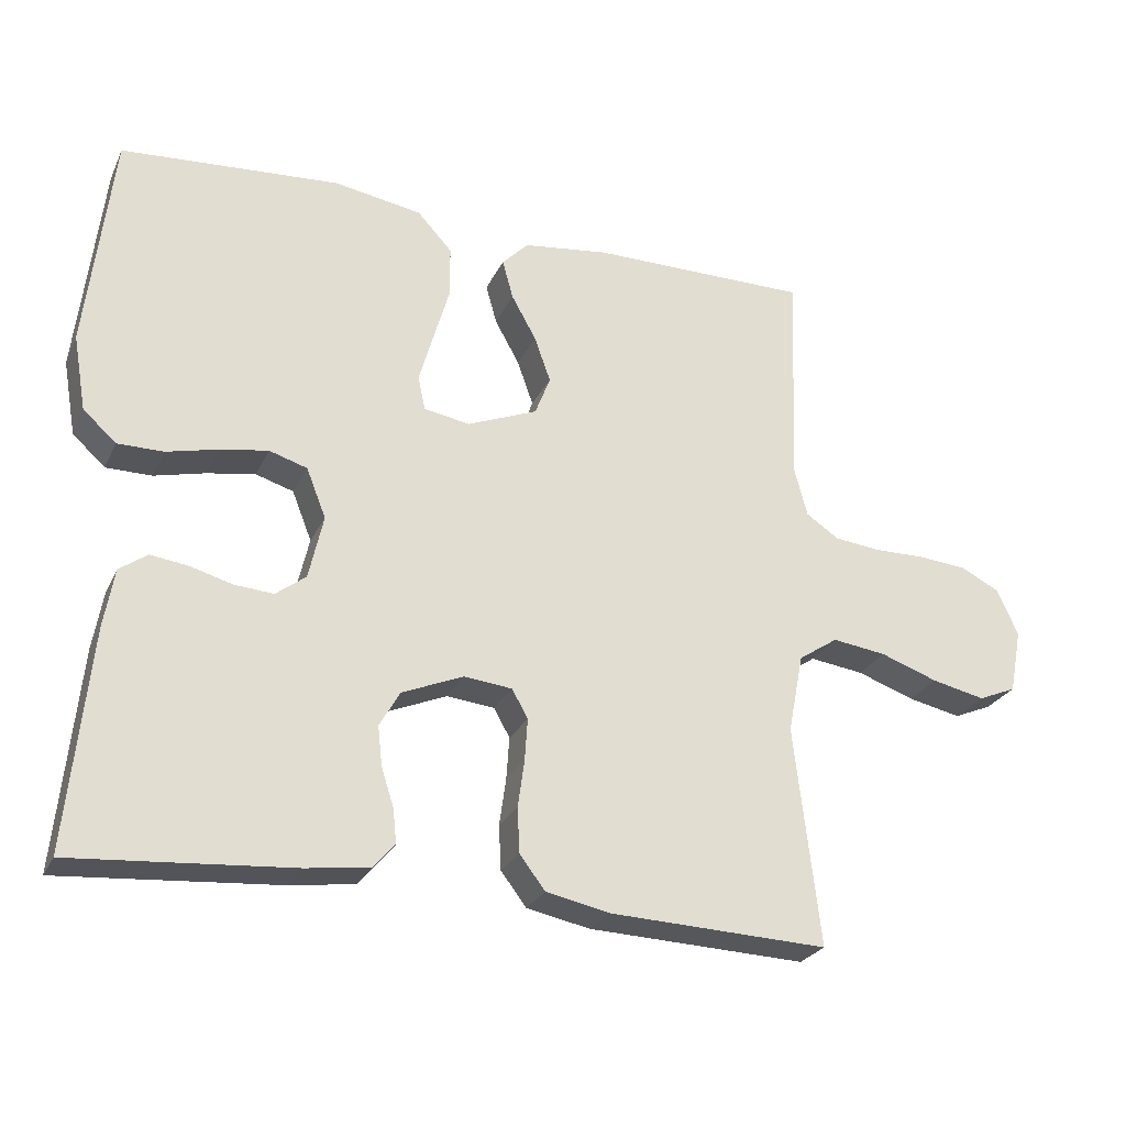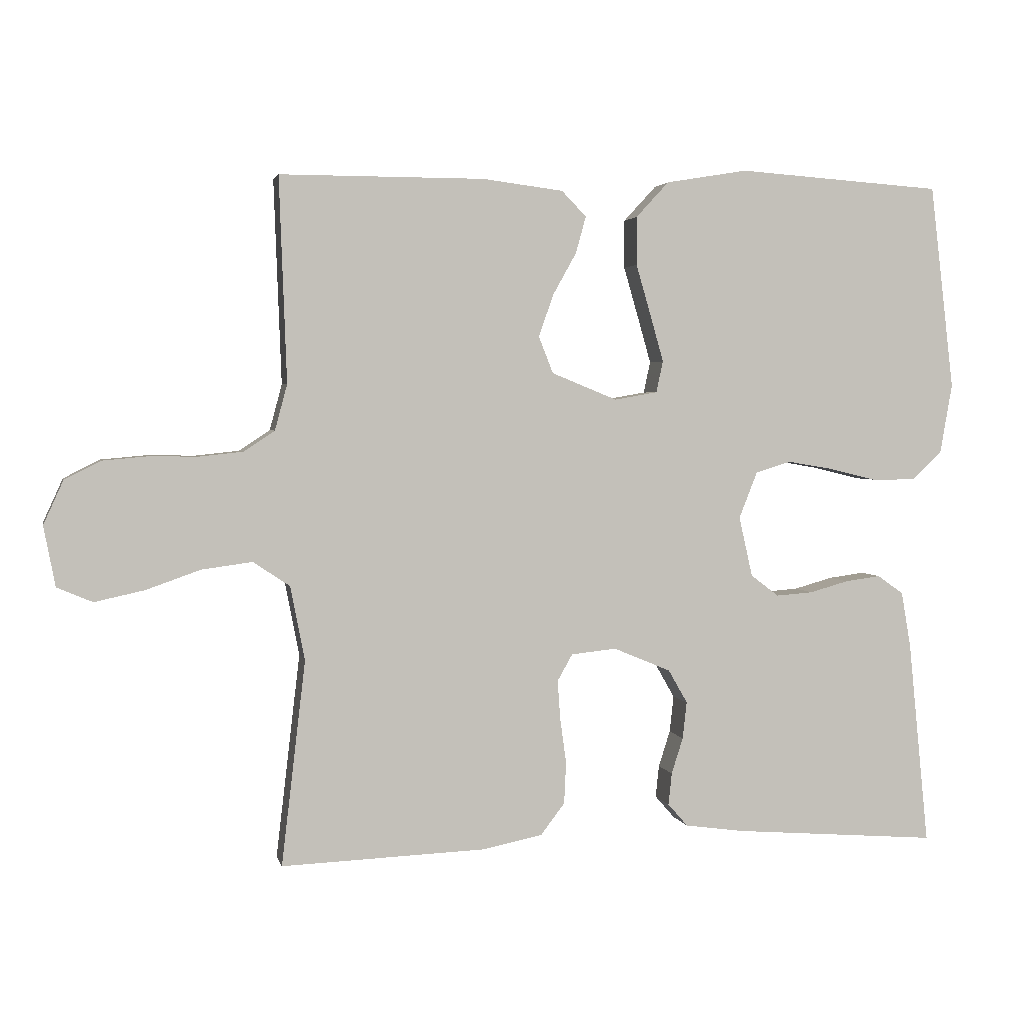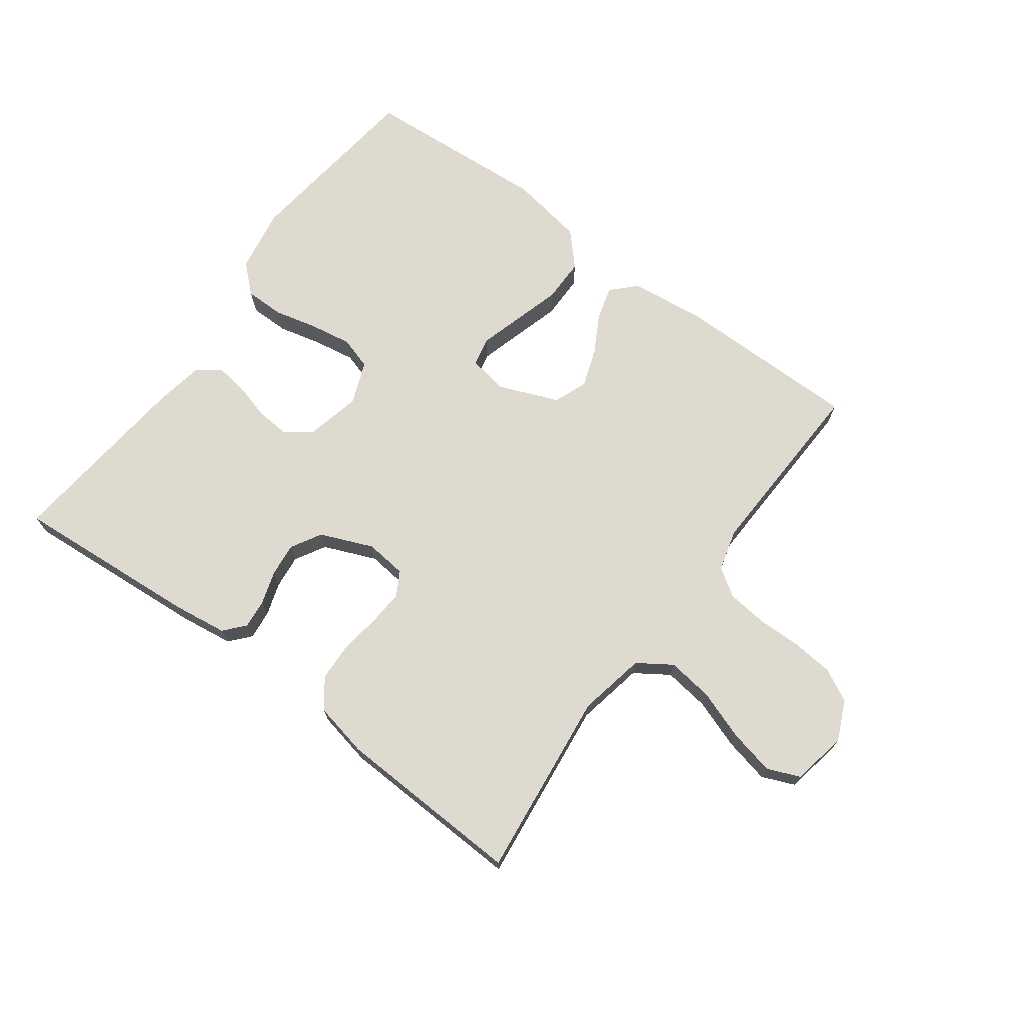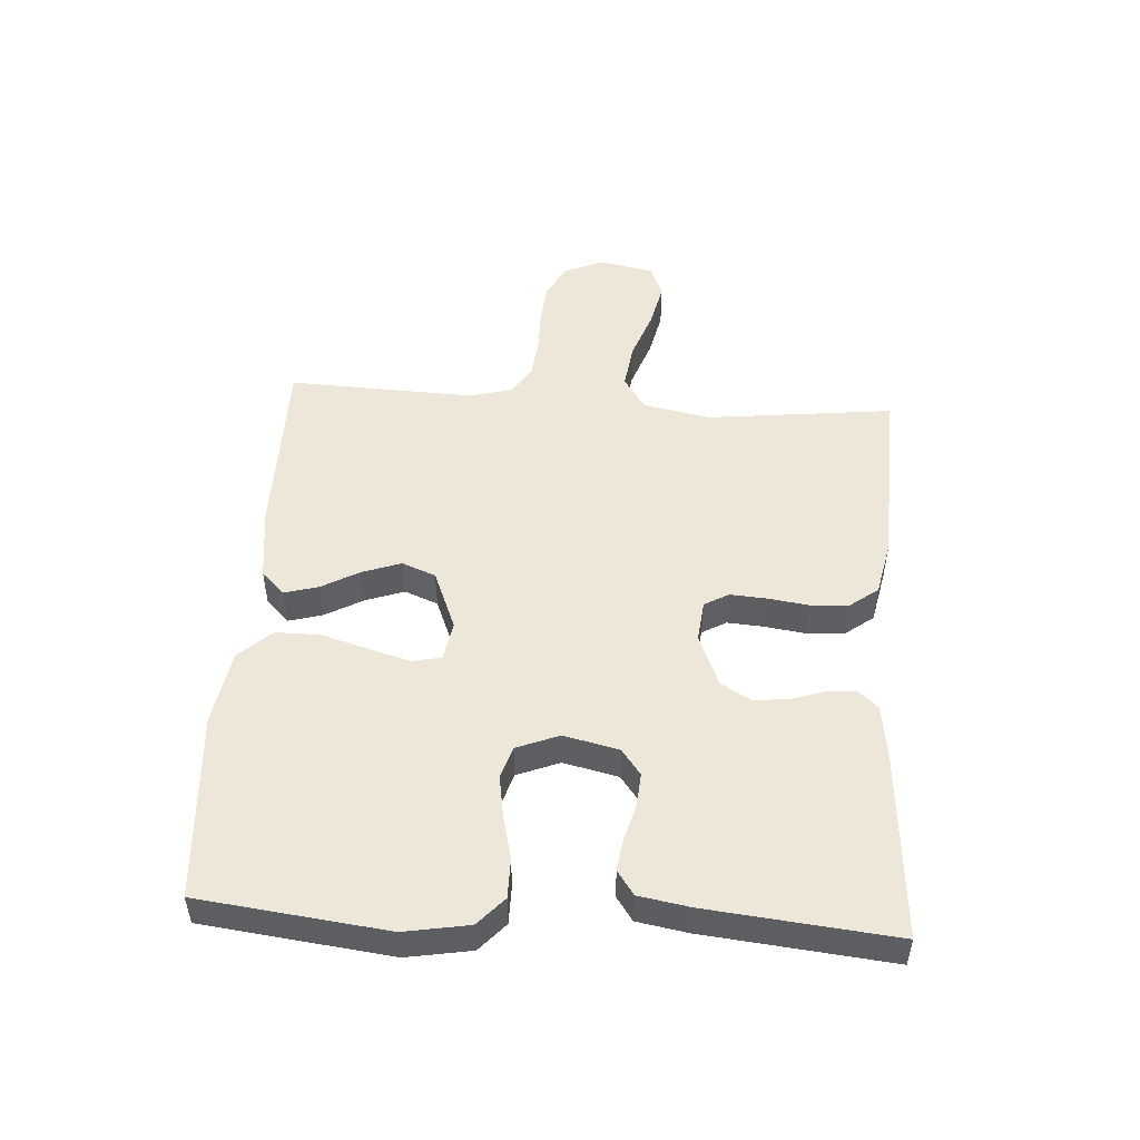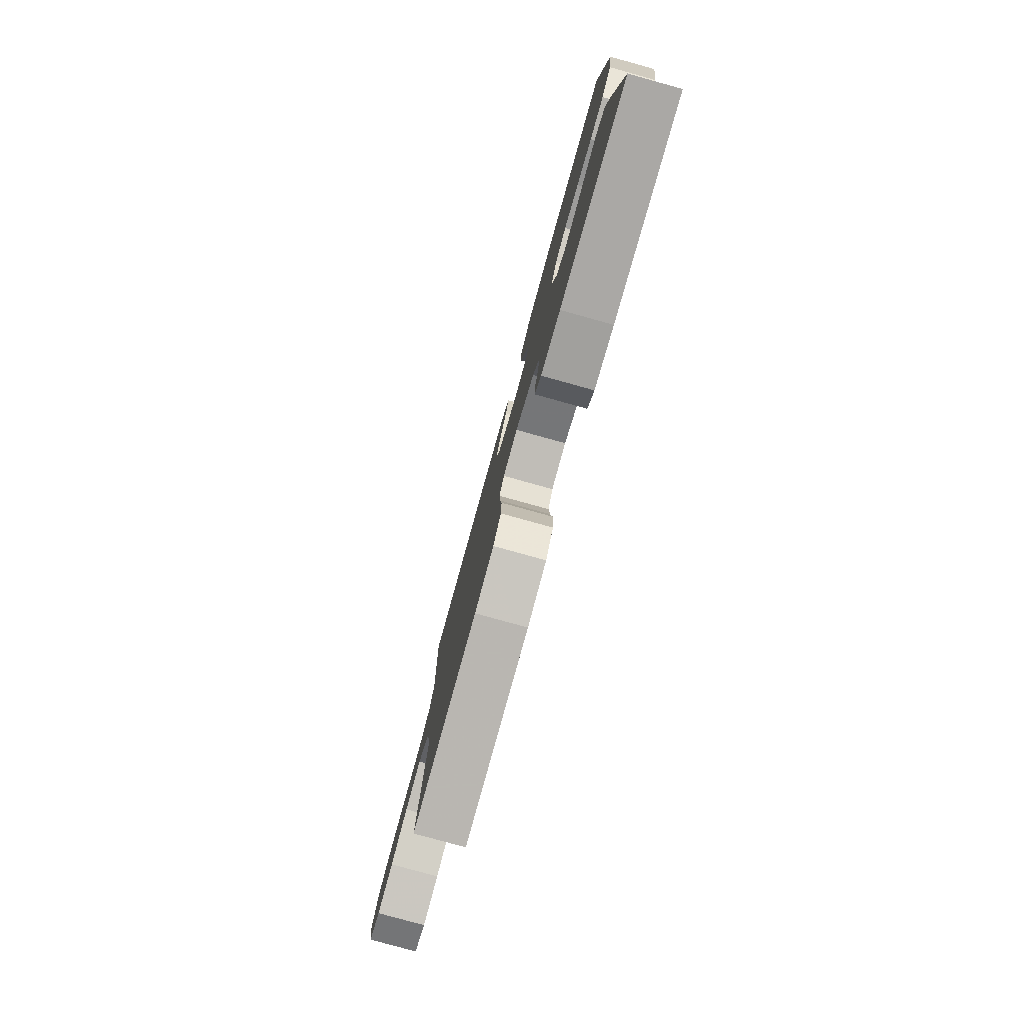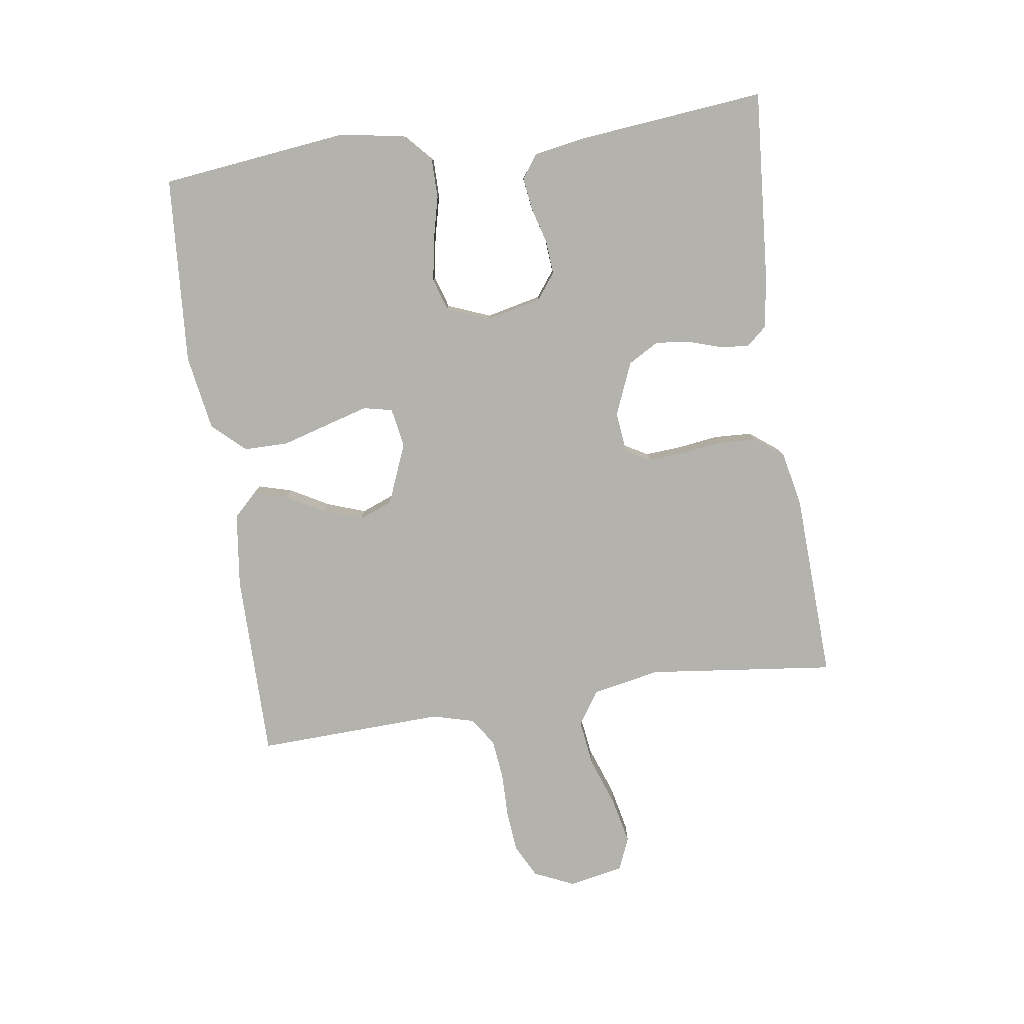
<metadata>
{"format":"obj","ext":"obj","renderer":"f3d","projection":"perspective","resolution":1024,"background":"white","views":[{"elev":-25.9,"azim":159.1,"up":"+Z"},{"elev":2.7,"azim":-12.3,"up":"+Z"},{"elev":71.0,"azim":-143.5,"up":"+Y"},{"elev":50.2,"azim":93.8,"up":"+Y"},{"elev":-79.5,"azim":74.5,"up":"+Z"},{"elev":-79.6,"azim":98.3,"up":"+Y"}]}
</metadata>
<code>
v 0.5 0.07 -0.5
v 0.2 0.07 -0.477
v 0.113 0.07 -0.465
v 0.084 0.07 -0.432
v 0.089 0.07 -0.385
v 0.106 0.07 -0.332
v 0.112 0.07 -0.278
v 0.084 0.07 -0.229
v 0 0.07 -0.194
v -0.066 0.07 -0.201
v -0.088 0.07 -0.24
v -0.084 0.07 -0.298
v -0.075 0.07 -0.363
v -0.078 0.07 -0.424
v -0.113 0.07 -0.47
v -0.2 0.07 -0.488
v -0.5 0.07 -0.5
v -0.465 0.07 -0.2
v -0.486 0.07 -0.092
v -0.54 0.07 -0.056
v -0.614 0.07 -0.066
v -0.693 0.07 -0.094
v -0.766 0.07 -0.11
v -0.818 0.07 -0.088
v -0.835 0.07 0
v -0.806 0.07 0.064
v -0.753 0.07 0.091
v -0.686 0.07 0.097
v -0.616 0.07 0.096
v -0.552 0.07 0.103
v -0.507 0.07 0.133
v -0.489 0.07 0.2
v -0.5 0.07 0.5
v -0.2 0.07 0.5
v -0.082 0.07 0.485
v -0.046 0.07 0.448
v -0.061 0.07 0.394
v -0.095 0.07 0.333
v -0.117 0.07 0.271
v -0.096 0.07 0.217
v 0 0.07 0.178
v 0.063 0.07 0.189
v 0.073 0.07 0.235
v 0.054 0.07 0.302
v 0.032 0.07 0.378
v 0.032 0.07 0.449
v 0.08 0.07 0.501
v 0.2 0.07 0.521
v 0.5 0.07 0.5
v 0.535 0.07 0.2
v 0.517 0.07 0.097
v 0.472 0.07 0.056
v 0.409 0.07 0.056
v 0.339 0.07 0.073
v 0.273 0.07 0.084
v 0.221 0.07 0.068
v 0.194 0.07 0
v 0.214 0.07 -0.088
v 0.255 0.07 -0.119
v 0.309 0.07 -0.115
v 0.366 0.07 -0.099
v 0.418 0.07 -0.092
v 0.456 0.07 -0.119
v 0.47 0.07 -0.2
v 0.5 0 -0.5
v 0.2 0 -0.477
v 0.113 0 -0.465
v 0.084 0 -0.432
v 0.089 0 -0.385
v 0.106 0 -0.332
v 0.112 0 -0.278
v 0.084 0 -0.229
v 0 0 -0.194
v -0.066 0 -0.201
v -0.088 0 -0.24
v -0.084 0 -0.298
v -0.075 0 -0.363
v -0.078 0 -0.424
v -0.113 0 -0.47
v -0.2 0 -0.488
v -0.5 0 -0.5
v -0.465 0 -0.2
v -0.486 0 -0.092
v -0.54 0 -0.056
v -0.614 0 -0.066
v -0.693 0 -0.094
v -0.766 0 -0.11
v -0.818 0 -0.088
v -0.835 0 0
v -0.806 0 0.064
v -0.753 0 0.091
v -0.686 0 0.097
v -0.616 0 0.096
v -0.552 0 0.103
v -0.507 0 0.133
v -0.489 0 0.2
v -0.5 0 0.5
v -0.2 0 0.5
v -0.082 0 0.485
v -0.046 0 0.448
v -0.061 0 0.394
v -0.095 0 0.333
v -0.117 0 0.271
v -0.096 0 0.217
v 0 0 0.178
v 0.063 0 0.189
v 0.073 0 0.235
v 0.054 0 0.302
v 0.032 0 0.378
v 0.032 0 0.449
v 0.08 0 0.501
v 0.2 0 0.521
v 0.5 0 0.5
v 0.535 0 0.2
v 0.517 0 0.097
v 0.472 0 0.056
v 0.409 0 0.056
v 0.339 0 0.073
v 0.273 0 0.084
v 0.221 0 0.068
v 0.194 0 0
v 0.214 0 -0.088
v 0.255 0 -0.119
v 0.309 0 -0.115
v 0.366 0 -0.099
v 0.418 0 -0.092
v 0.456 0 -0.119
v 0.47 0 -0.2
f 60 61 62 63
f 59 60 63 64
f 51 52 53 54
f 51 54 55
f 50 51 55
f 49 50 55 56
f 47 48 49 56
f 44 45 46 47
f 43 44 47 56
f 35 36 37 38
f 35 38 39
f 32 33 34 35
f 31 32 35 39
f 30 31 39 40
f 26 27 28 29
f 26 29 30
f 25 26 30
f 21 22 23 24
f 20 21 24 25
f 15 16 17 18
f 15 18 19
f 12 13 14 15
f 11 12 15 19
f 10 11 19 20
f 3 4 5 6
f 3 6 7
f 2 3 7
f 59 64 1 2
f 58 59 2 7
f 57 58 7 8
f 42 43 56 57
f 41 42 57 8
f 40 41 8 9
f 20 25 30 40
f 9 10 20 40
f 127 126 125 124
f 128 127 124 123
f 118 117 116 115
f 119 118 115
f 119 115 114
f 120 119 114 113
f 120 113 112 111
f 111 110 109 108
f 120 111 108 107
f 102 101 100 99
f 103 102 99
f 99 98 97 96
f 103 99 96 95
f 104 103 95 94
f 93 92 91 90
f 94 93 90
f 94 90 89
f 88 87 86 85
f 89 88 85 84
f 82 81 80 79
f 83 82 79
f 79 78 77 76
f 83 79 76 75
f 84 83 75 74
f 70 69 68 67
f 71 70 67
f 71 67 66
f 66 65 128 123
f 71 66 123 122
f 72 71 122 121
f 121 120 107 106
f 72 121 106 105
f 73 72 105 104
f 104 94 89 84
f 104 84 74 73
f 1 65 66 2
f 2 66 67 3
f 3 67 68 4
f 4 68 69 5
f 5 69 70 6
f 6 70 71 7
f 7 71 72 8
f 8 72 73 9
f 9 73 74 10
f 10 74 75 11
f 11 75 76 12
f 12 76 77 13
f 13 77 78 14
f 14 78 79 15
f 15 79 80 16
f 16 80 81 17
f 17 81 82 18
f 18 82 83 19
f 19 83 84 20
f 20 84 85 21
f 21 85 86 22
f 22 86 87 23
f 23 87 88 24
f 24 88 89 25
f 25 89 90 26
f 26 90 91 27
f 27 91 92 28
f 28 92 93 29
f 29 93 94 30
f 30 94 95 31
f 31 95 96 32
f 32 96 97 33
f 33 97 98 34
f 34 98 99 35
f 35 99 100 36
f 36 100 101 37
f 37 101 102 38
f 38 102 103 39
f 39 103 104 40
f 40 104 105 41
f 41 105 106 42
f 42 106 107 43
f 43 107 108 44
f 44 108 109 45
f 45 109 110 46
f 46 110 111 47
f 47 111 112 48
f 48 112 113 49
f 49 113 114 50
f 50 114 115 51
f 51 115 116 52
f 52 116 117 53
f 53 117 118 54
f 54 118 119 55
f 55 119 120 56
f 56 120 121 57
f 57 121 122 58
f 58 122 123 59
f 59 123 124 60
f 60 124 125 61
f 61 125 126 62
f 62 126 127 63
f 63 127 128 64
f 64 128 65 1

</code>
